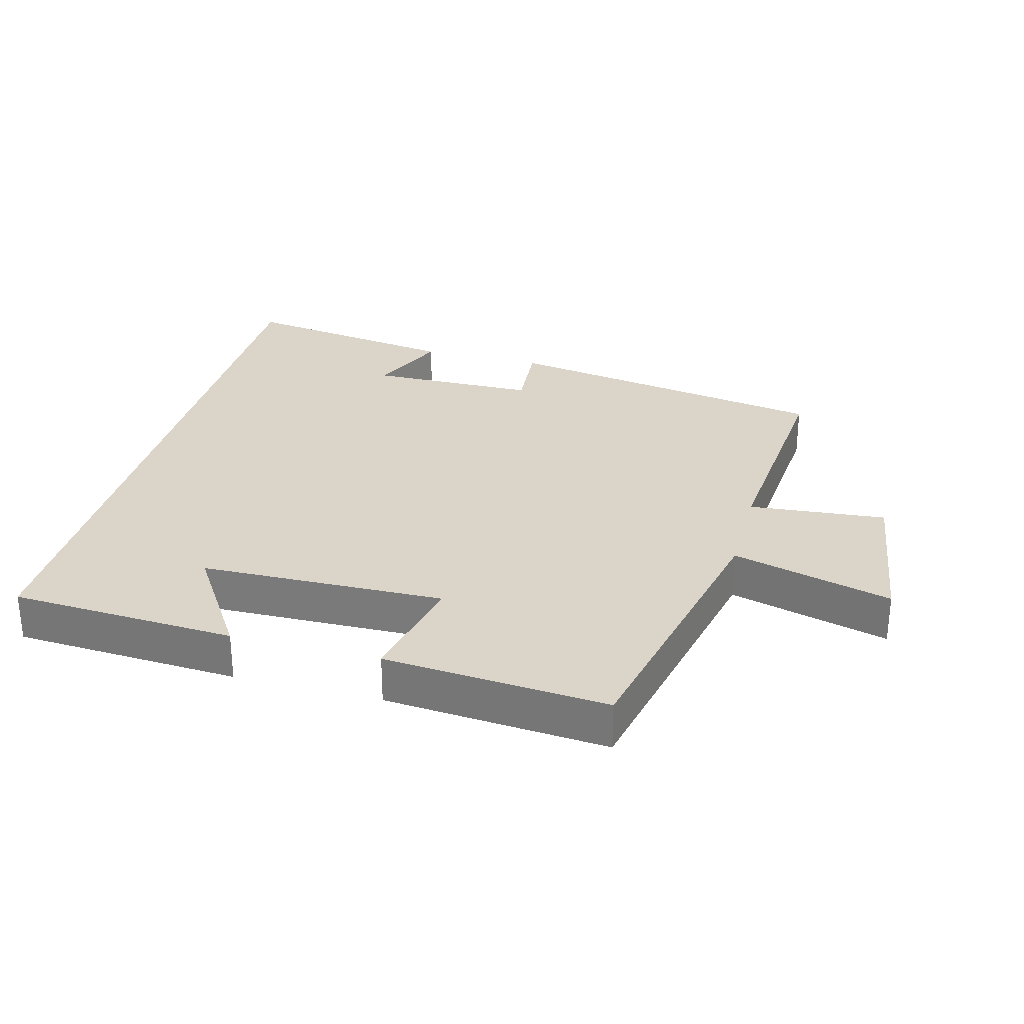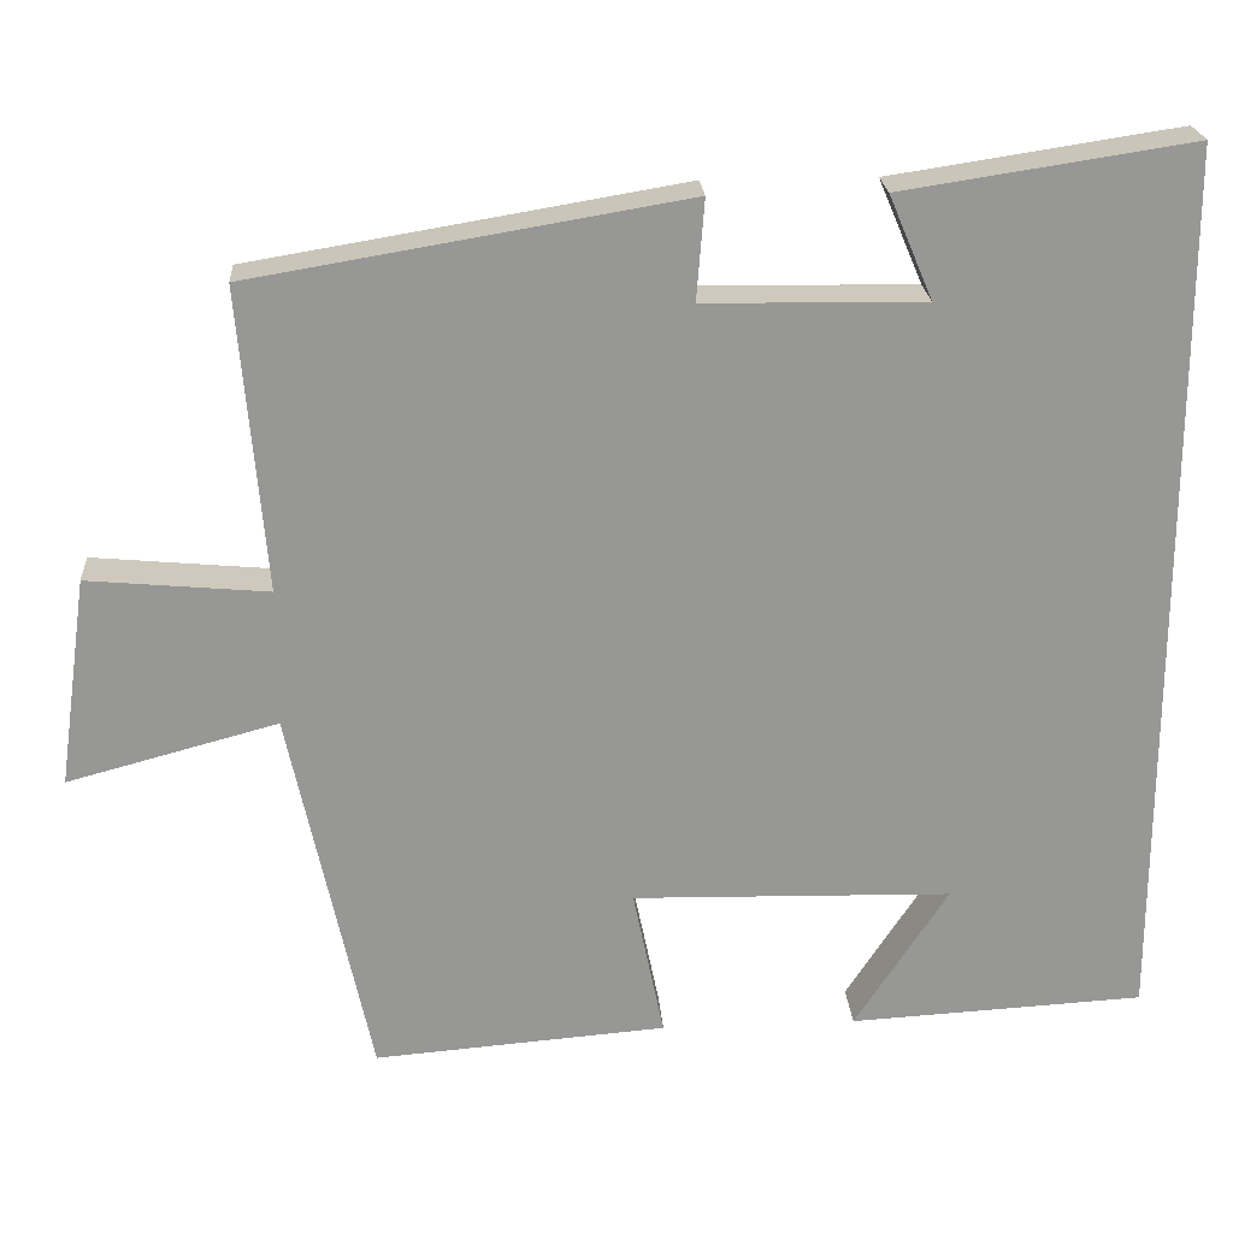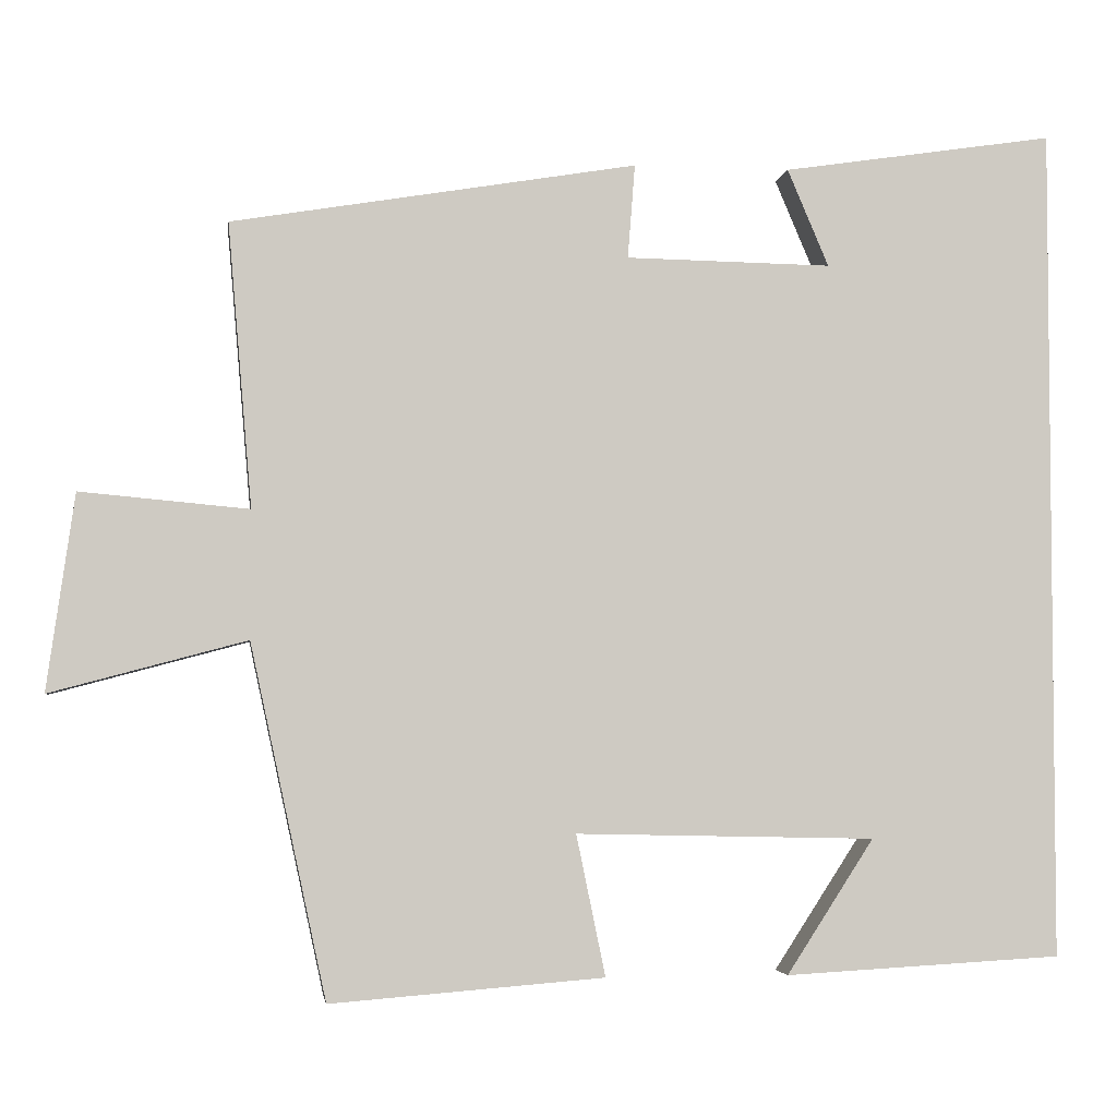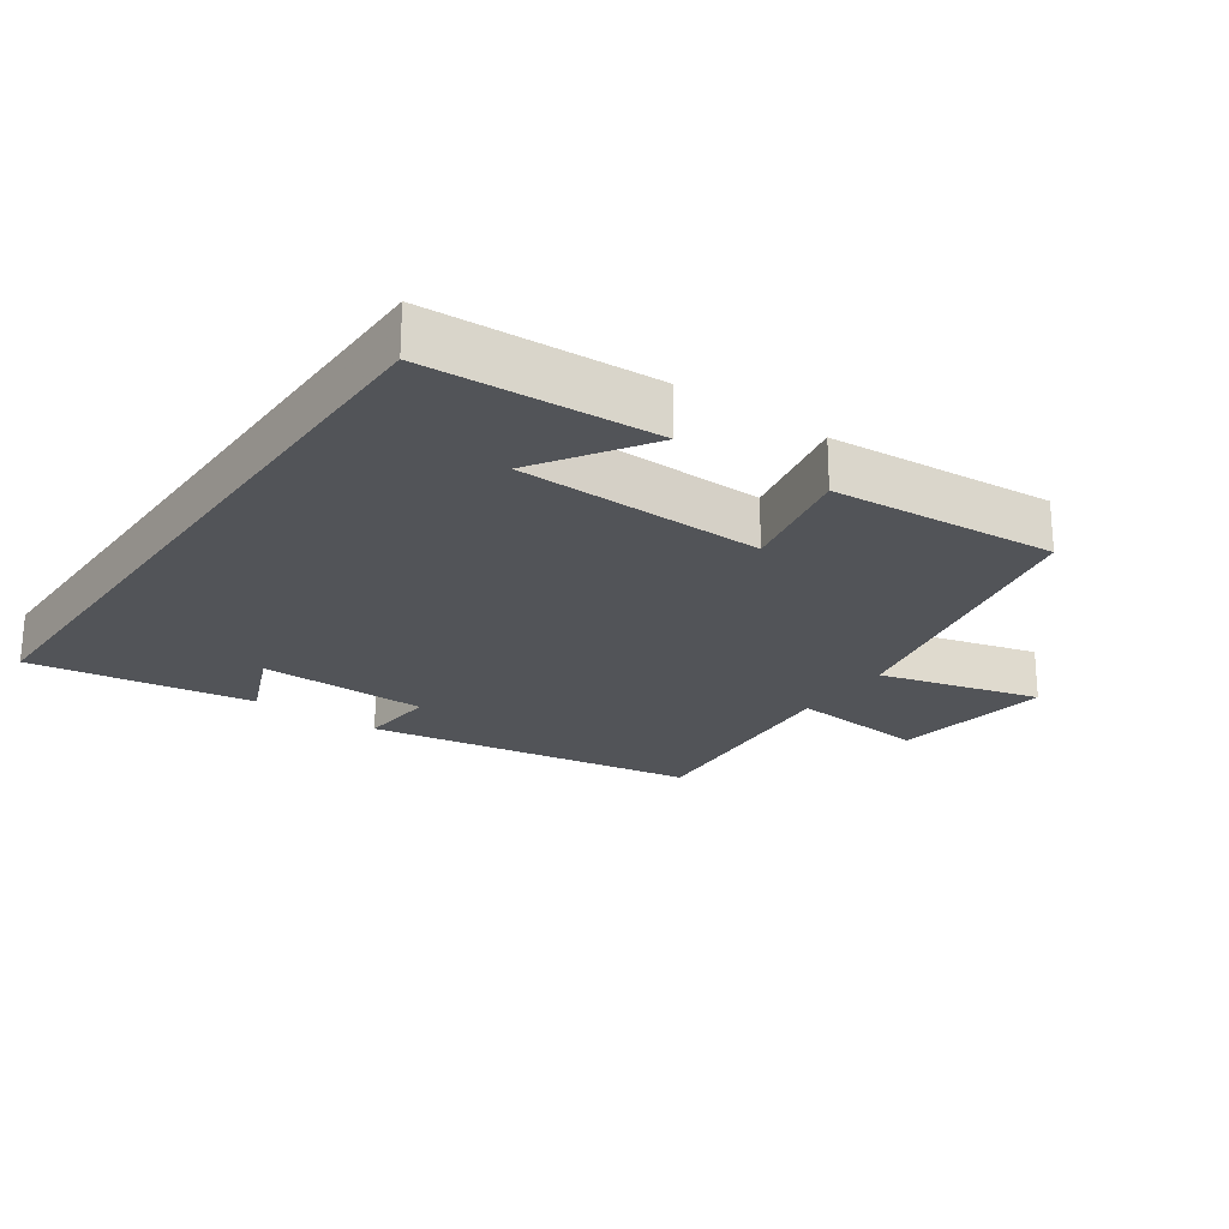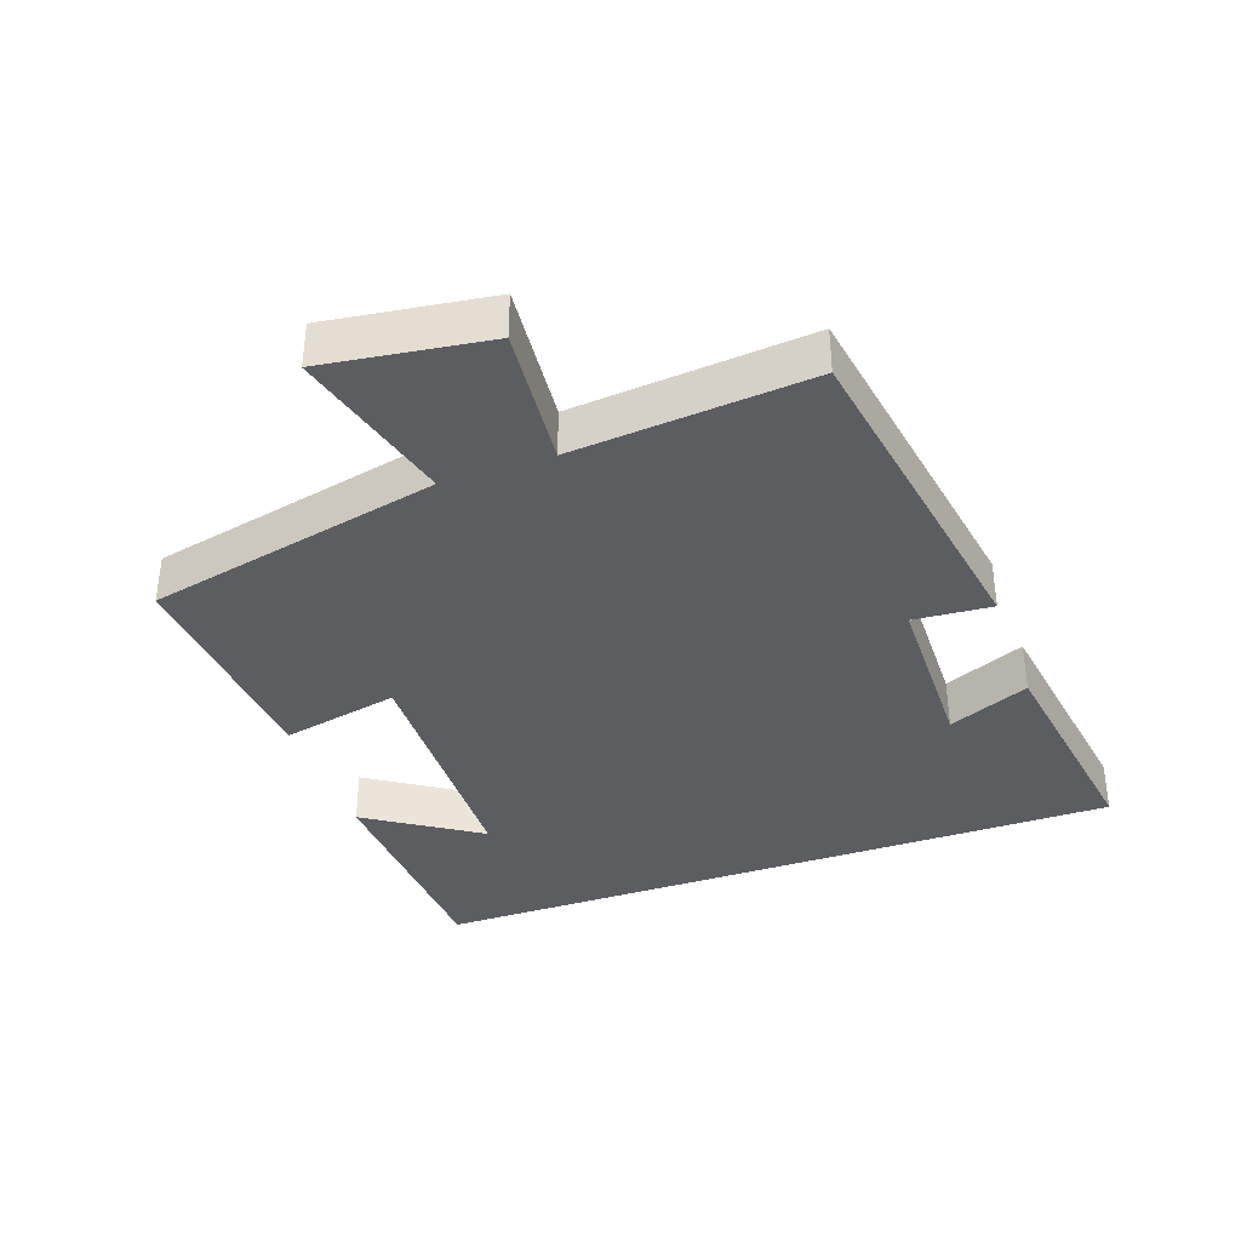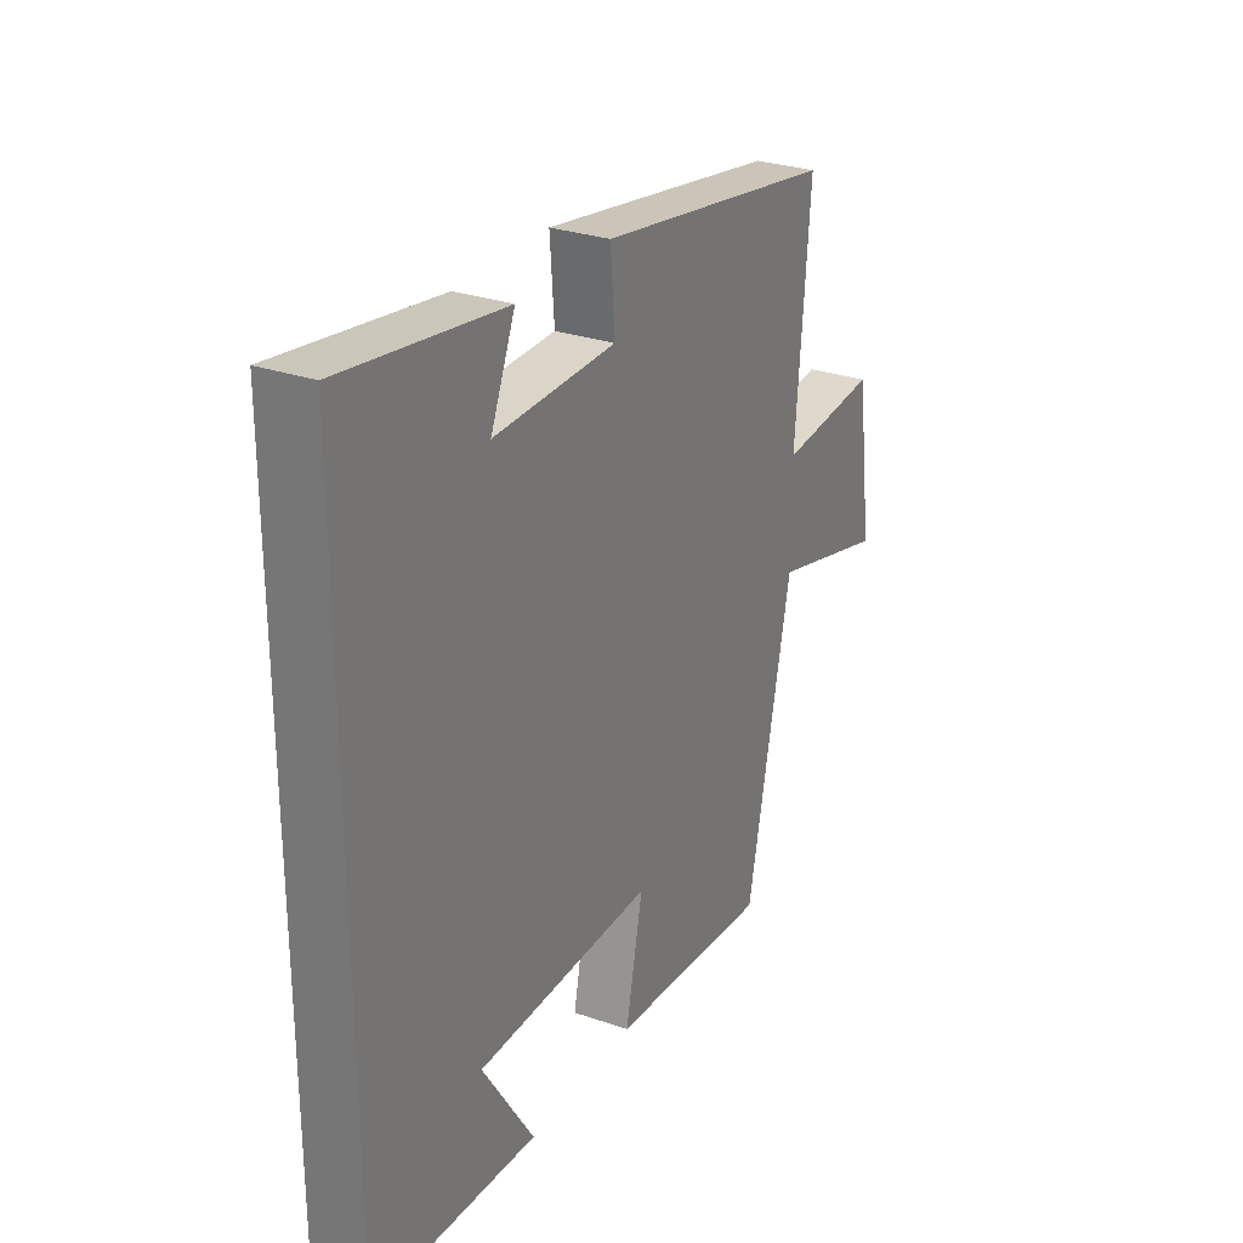
<metadata>
{"format":"obj","ext":"obj","renderer":"f3d","projection":"perspective","resolution":1024,"background":"white","views":[{"elev":29.3,"azim":-165.1,"up":"+Y"},{"elev":22.3,"azim":-3.9,"up":"+Z"},{"elev":-3.8,"azim":-7.7,"up":"+Z"},{"elev":-23.2,"azim":144.9,"up":"+Y"},{"elev":-37.1,"azim":-70.5,"up":"+Y"},{"elev":28.4,"azim":117.6,"up":"+Z"}]}
</metadata>
<code>
v 0.5 0.07 -0.481
v 0.158 0.07 -0.5
v 0.266 0.07 -0.334
v -0.104 0.07 -0.326
v -0.068 0.07 -0.5
v -0.406 0.07 -0.527
v -0.5 0.07 -0.092
v -0.742 0.07 -0.157
v -0.708 0.07 0.085
v -0.5 0.07 0.066
v -0.53 0.07 0.416
v -0.03 0.07 0.5
v -0.039 0.07 0.384
v 0.215 0.07 0.38
v 0.164 0.07 0.5
v 0.5 0.07 0.551
v 0.5 0 -0.481
v 0.158 0 -0.5
v 0.266 0 -0.334
v -0.104 0 -0.326
v -0.068 0 -0.5
v -0.406 0 -0.527
v -0.5 0 -0.092
v -0.742 0 -0.157
v -0.708 0 0.085
v -0.5 0 0.066
v -0.53 0 0.416
v -0.03 0 0.5
v -0.039 0 0.384
v 0.215 0 0.38
v 0.164 0 0.5
v 0.5 0 0.551
f 14 15 16
f 14 16 1
f 13 14 1
f 10 11 12 13
f 7 8 9 10
f 6 7 10
f 5 6 10
f 4 5 10
f 3 4 10 13
f 1 2 3
f 1 3 13
f 32 31 30
f 17 32 30
f 17 30 29
f 29 28 27 26
f 26 25 24 23
f 26 23 22
f 26 22 21
f 26 21 20
f 29 26 20 19
f 19 18 17
f 29 19 17
f 1 17 18 2
f 2 18 19 3
f 3 19 20 4
f 4 20 21 5
f 5 21 22 6
f 6 22 23 7
f 7 23 24 8
f 8 24 25 9
f 9 25 26 10
f 10 26 27 11
f 11 27 28 12
f 12 28 29 13
f 13 29 30 14
f 14 30 31 15
f 15 31 32 16
f 16 32 17 1

</code>
